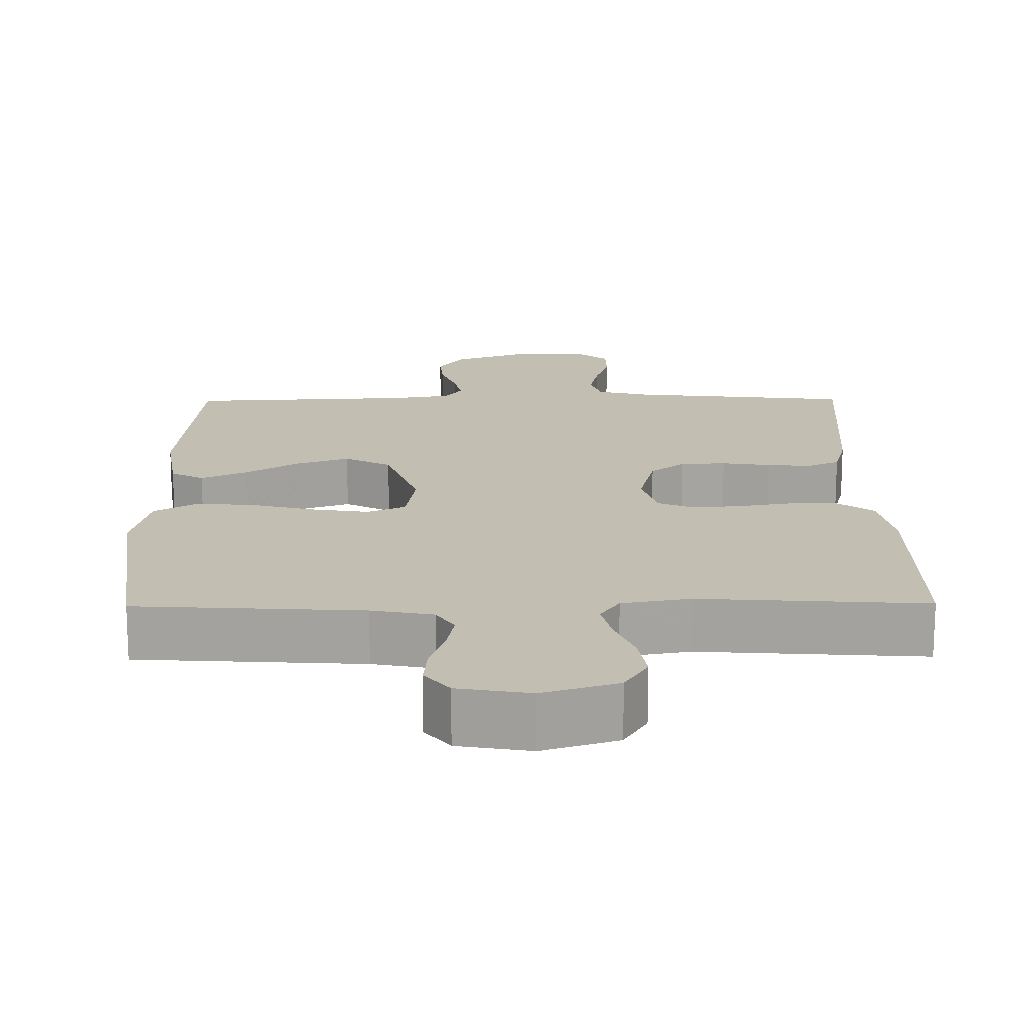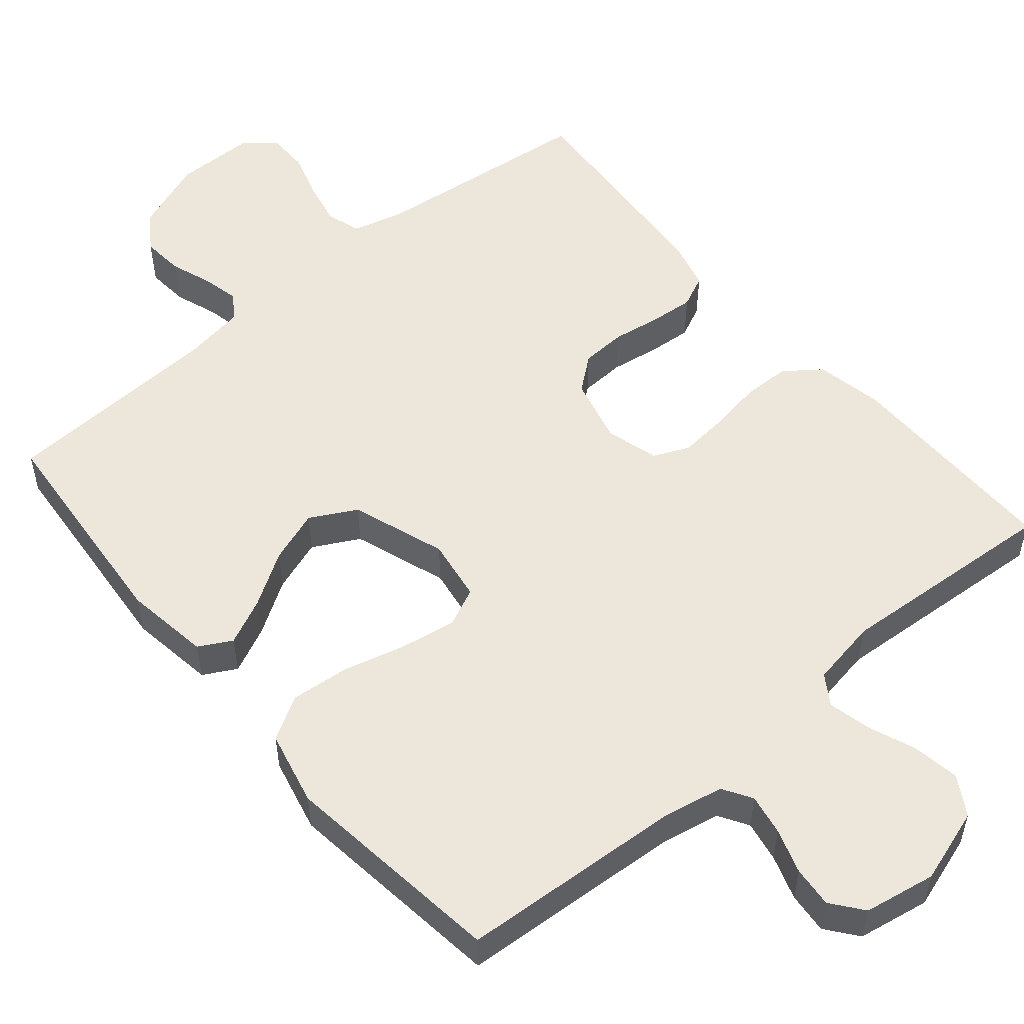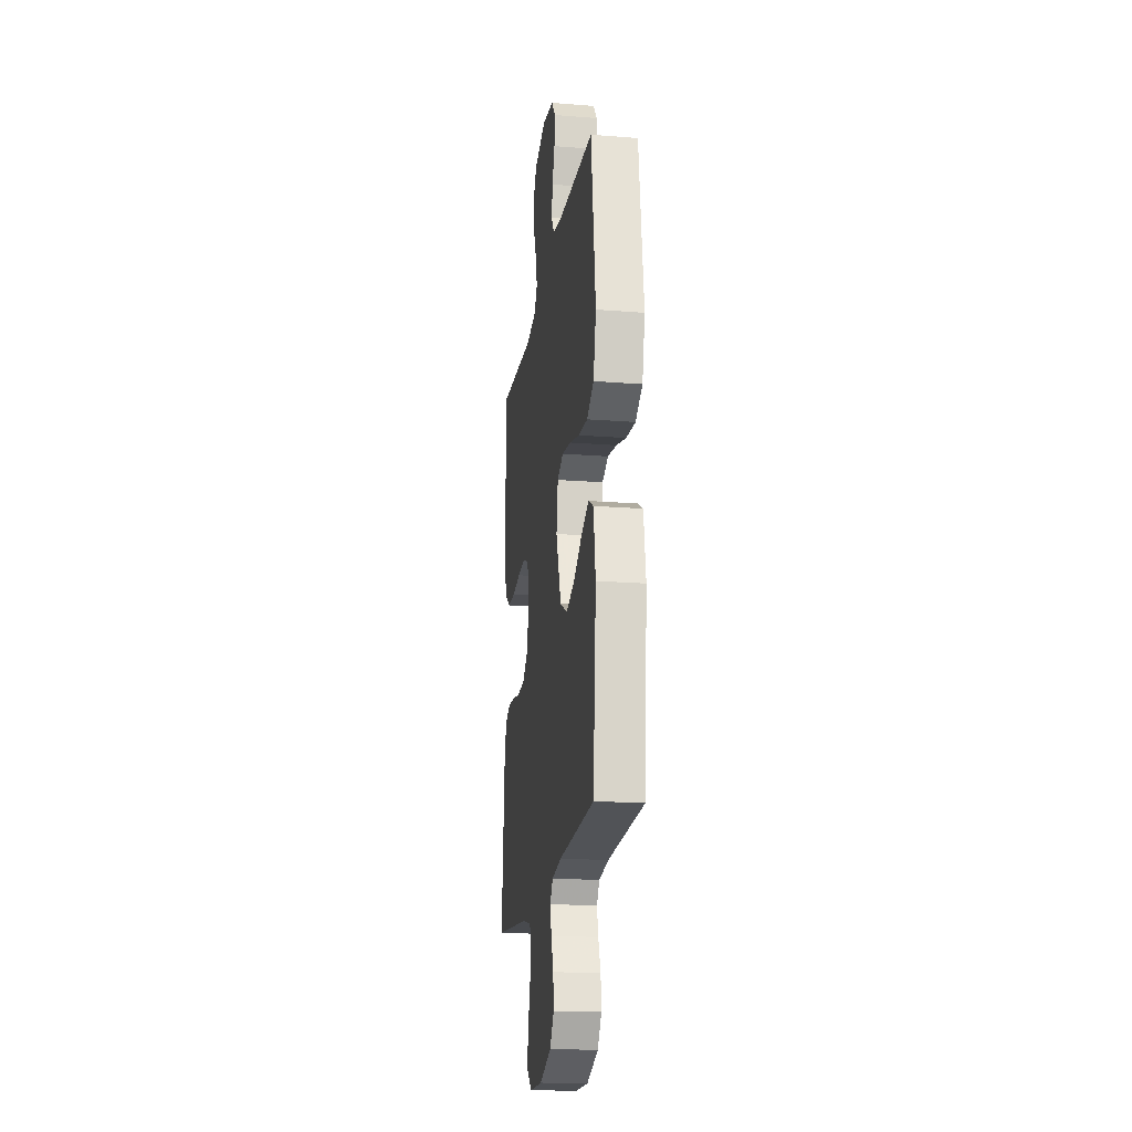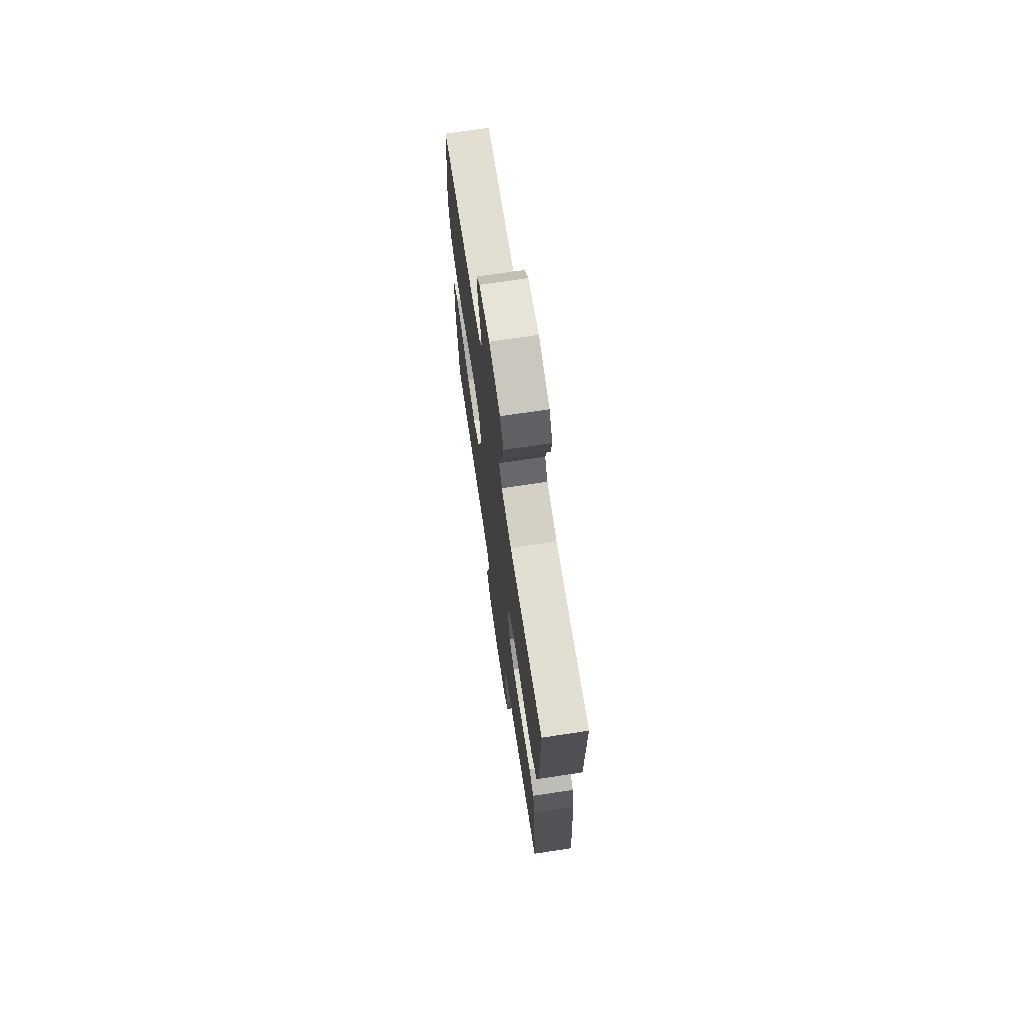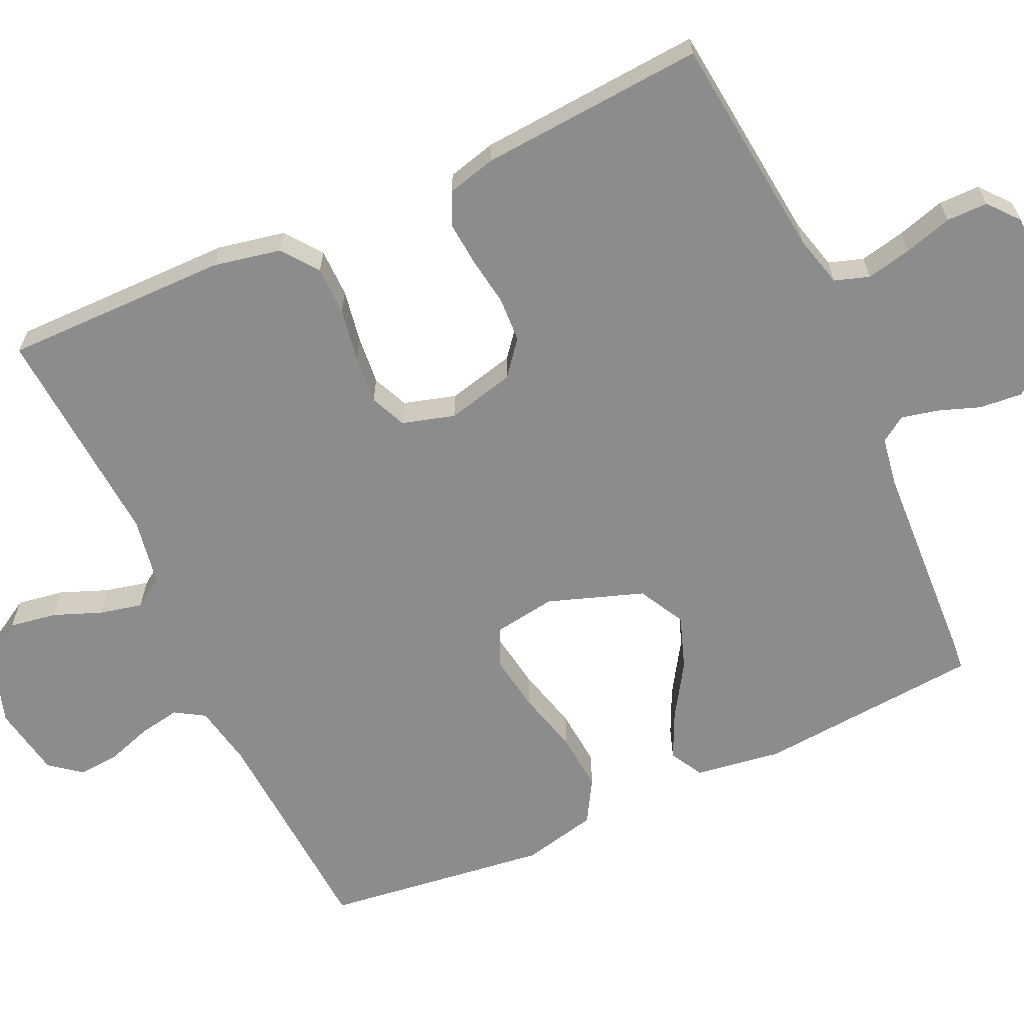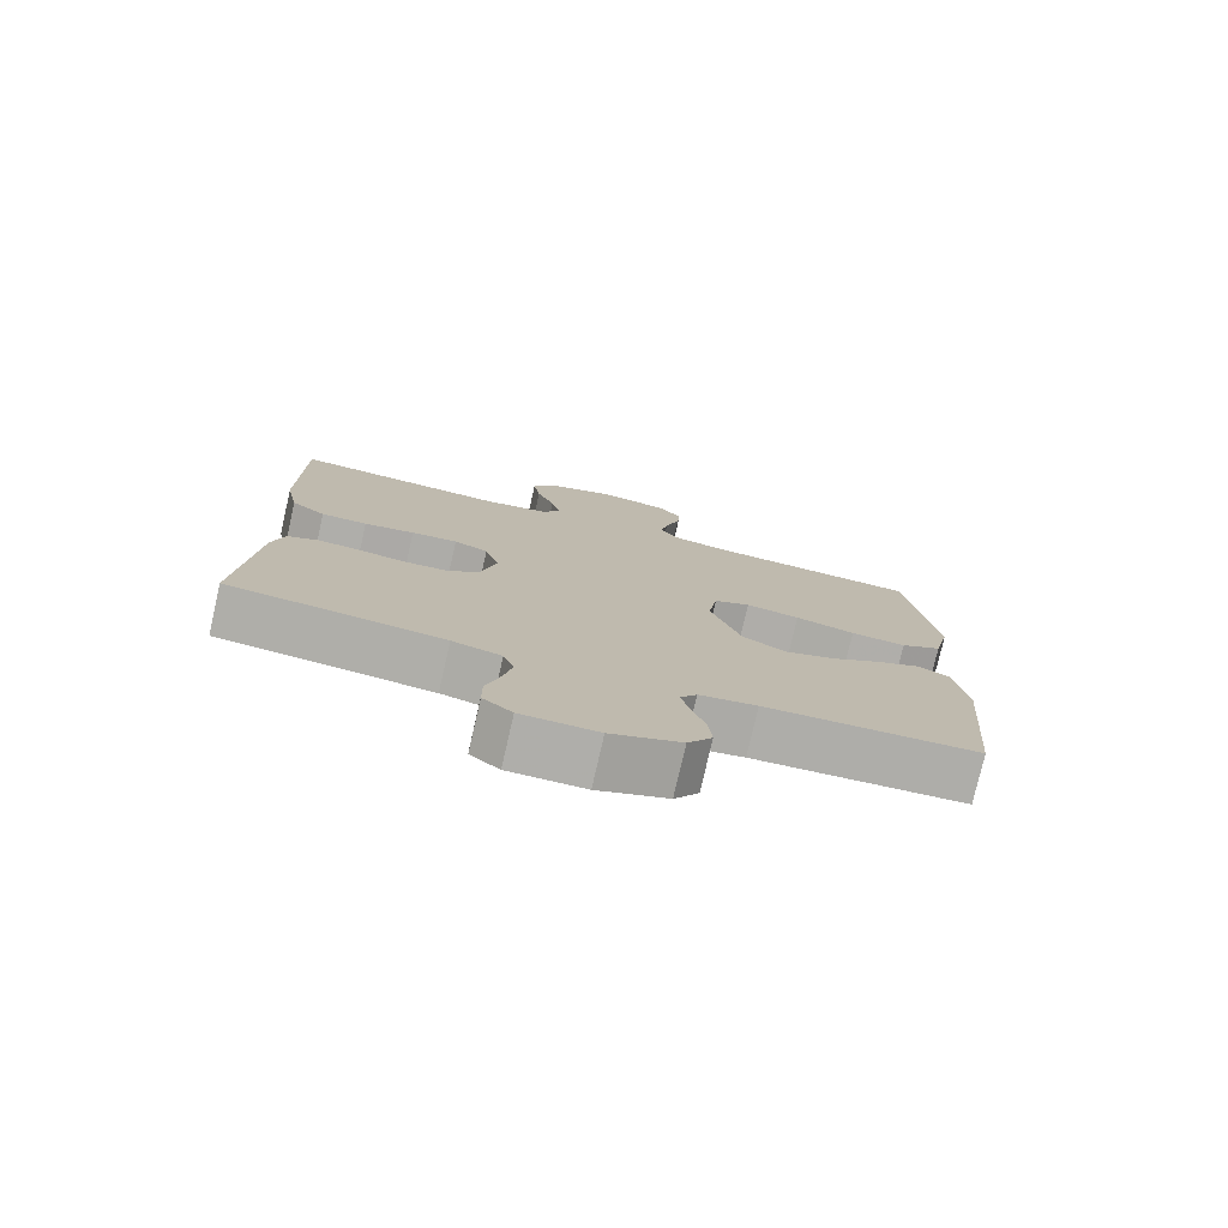
<metadata>
{"format":"obj","ext":"obj","renderer":"f3d","projection":"perspective","resolution":1024,"background":"white","views":[{"elev":17.1,"azim":-0.6,"up":"+Y"},{"elev":53.3,"azim":-40.1,"up":"+Y"},{"elev":-19.0,"azim":-98.5,"up":"+Z"},{"elev":71.2,"azim":81.4,"up":"+Z"},{"elev":-64.2,"azim":114.6,"up":"+Y"},{"elev":-77.5,"azim":167.1,"up":"+Z"}]}
</metadata>
<code>
v -0.5 0.07 0.5
v -0.2 0.07 0.519
v -0.118 0.07 0.535
v -0.094 0.07 0.574
v -0.104 0.07 0.629
v -0.124 0.07 0.689
v -0.129 0.07 0.744
v -0.096 0.07 0.786
v 0 0.07 0.803
v 0.1 0.07 0.771
v 0.131 0.07 0.719
v 0.121 0.07 0.656
v 0.096 0.07 0.592
v 0.083 0.07 0.535
v 0.109 0.07 0.495
v 0.2 0.07 0.479
v 0.5 0.07 0.5
v 0.499 0.07 0.2
v 0.481 0.07 0.11
v 0.433 0.07 0.074
v 0.368 0.07 0.073
v 0.297 0.07 0.085
v 0.232 0.07 0.091
v 0.184 0.07 0.07
v 0.164 0.07 0
v 0.186 0.07 -0.09
v 0.232 0.07 -0.127
v 0.293 0.07 -0.13
v 0.358 0.07 -0.12
v 0.417 0.07 -0.115
v 0.46 0.07 -0.135
v 0.477 0.07 -0.2
v 0.5 0.07 -0.5
v 0.2 0.07 -0.533
v 0.131 0.07 -0.551
v 0.116 0.07 -0.597
v 0.129 0.07 -0.657
v 0.148 0.07 -0.721
v 0.148 0.07 -0.776
v 0.107 0.07 -0.81
v 0 0.07 -0.811
v -0.098 0.07 -0.774
v -0.132 0.07 -0.724
v -0.127 0.07 -0.667
v -0.107 0.07 -0.611
v -0.096 0.07 -0.562
v -0.119 0.07 -0.528
v -0.2 0.07 -0.515
v -0.5 0.07 -0.5
v -0.526 0.07 -0.2
v -0.509 0.07 -0.085
v -0.465 0.07 -0.061
v -0.403 0.07 -0.09
v -0.332 0.07 -0.135
v -0.261 0.07 -0.16
v -0.199 0.07 -0.127
v -0.155 0.07 0
v -0.168 0.07 0.084
v -0.219 0.07 0.107
v -0.295 0.07 0.095
v -0.379 0.07 0.073
v -0.457 0.07 0.066
v -0.515 0.07 0.1
v -0.538 0.07 0.2
v -0.5 0 0.5
v -0.2 0 0.519
v -0.118 0 0.535
v -0.094 0 0.574
v -0.104 0 0.629
v -0.124 0 0.689
v -0.129 0 0.744
v -0.096 0 0.786
v 0 0 0.803
v 0.1 0 0.771
v 0.131 0 0.719
v 0.121 0 0.656
v 0.096 0 0.592
v 0.083 0 0.535
v 0.109 0 0.495
v 0.2 0 0.479
v 0.5 0 0.5
v 0.499 0 0.2
v 0.481 0 0.11
v 0.433 0 0.074
v 0.368 0 0.073
v 0.297 0 0.085
v 0.232 0 0.091
v 0.184 0 0.07
v 0.164 0 0
v 0.186 0 -0.09
v 0.232 0 -0.127
v 0.293 0 -0.13
v 0.358 0 -0.12
v 0.417 0 -0.115
v 0.46 0 -0.135
v 0.477 0 -0.2
v 0.5 0 -0.5
v 0.2 0 -0.533
v 0.131 0 -0.551
v 0.116 0 -0.597
v 0.129 0 -0.657
v 0.148 0 -0.721
v 0.148 0 -0.776
v 0.107 0 -0.81
v 0 0 -0.811
v -0.098 0 -0.774
v -0.132 0 -0.724
v -0.127 0 -0.667
v -0.107 0 -0.611
v -0.096 0 -0.562
v -0.119 0 -0.528
v -0.2 0 -0.515
v -0.5 0 -0.5
v -0.526 0 -0.2
v -0.509 0 -0.085
v -0.465 0 -0.061
v -0.403 0 -0.09
v -0.332 0 -0.135
v -0.261 0 -0.16
v -0.199 0 -0.127
v -0.155 0 0
v -0.168 0 0.084
v -0.219 0 0.107
v -0.295 0 0.095
v -0.379 0 0.073
v -0.457 0 0.066
v -0.515 0 0.1
v -0.538 0 0.2
f 64 1 2
f 63 64 2
f 62 63 2
f 61 62 2
f 60 61 2
f 59 60 2 3
f 58 59 3 4
f 57 58 4
f 52 53 54
f 51 52 54
f 50 51 54
f 49 50 54
f 48 49 54
f 47 48 54 55
f 46 47 55 56
f 43 44 45
f 42 43 45
f 41 42 45
f 40 41 45
f 39 40 45
f 38 39 45
f 37 38 45
f 36 37 45 46
f 46 56 57
f 36 46 57
f 35 36 57
f 32 33 34
f 31 32 34
f 30 31 34
f 29 30 34
f 28 29 34
f 27 28 34 35
f 20 21 22
f 19 20 22
f 18 19 22
f 17 18 22
f 16 17 22
f 15 16 22 23
f 14 15 23 24
f 11 12 13
f 10 11 13
f 9 10 13
f 8 9 13
f 7 8 13
f 6 7 13
f 5 6 13
f 4 5 13 14
f 14 24 25
f 4 14 25
f 57 4 25
f 26 27 35 57
f 25 26 57
f 66 65 128
f 66 128 127
f 66 127 126
f 66 126 125
f 66 125 124
f 67 66 124 123
f 68 67 123 122
f 68 122 121
f 118 117 116
f 118 116 115
f 118 115 114
f 118 114 113
f 118 113 112
f 119 118 112 111
f 120 119 111 110
f 109 108 107
f 109 107 106
f 109 106 105
f 109 105 104
f 109 104 103
f 109 103 102
f 109 102 101
f 110 109 101 100
f 121 120 110
f 121 110 100
f 121 100 99
f 98 97 96
f 98 96 95
f 98 95 94
f 98 94 93
f 98 93 92
f 99 98 92 91
f 86 85 84
f 86 84 83
f 86 83 82
f 86 82 81
f 86 81 80
f 87 86 80 79
f 88 87 79 78
f 77 76 75
f 77 75 74
f 77 74 73
f 77 73 72
f 77 72 71
f 77 71 70
f 77 70 69
f 78 77 69 68
f 89 88 78
f 89 78 68
f 89 68 121
f 121 99 91 90
f 121 90 89
f 1 65 66 2
f 2 66 67 3
f 3 67 68 4
f 4 68 69 5
f 5 69 70 6
f 6 70 71 7
f 7 71 72 8
f 8 72 73 9
f 9 73 74 10
f 10 74 75 11
f 11 75 76 12
f 12 76 77 13
f 13 77 78 14
f 14 78 79 15
f 15 79 80 16
f 16 80 81 17
f 17 81 82 18
f 18 82 83 19
f 19 83 84 20
f 20 84 85 21
f 21 85 86 22
f 22 86 87 23
f 23 87 88 24
f 24 88 89 25
f 25 89 90 26
f 26 90 91 27
f 27 91 92 28
f 28 92 93 29
f 29 93 94 30
f 30 94 95 31
f 31 95 96 32
f 32 96 97 33
f 33 97 98 34
f 34 98 99 35
f 35 99 100 36
f 36 100 101 37
f 37 101 102 38
f 38 102 103 39
f 39 103 104 40
f 40 104 105 41
f 41 105 106 42
f 42 106 107 43
f 43 107 108 44
f 44 108 109 45
f 45 109 110 46
f 46 110 111 47
f 47 111 112 48
f 48 112 113 49
f 49 113 114 50
f 50 114 115 51
f 51 115 116 52
f 52 116 117 53
f 53 117 118 54
f 54 118 119 55
f 55 119 120 56
f 56 120 121 57
f 57 121 122 58
f 58 122 123 59
f 59 123 124 60
f 60 124 125 61
f 61 125 126 62
f 62 126 127 63
f 63 127 128 64
f 64 128 65 1

</code>
